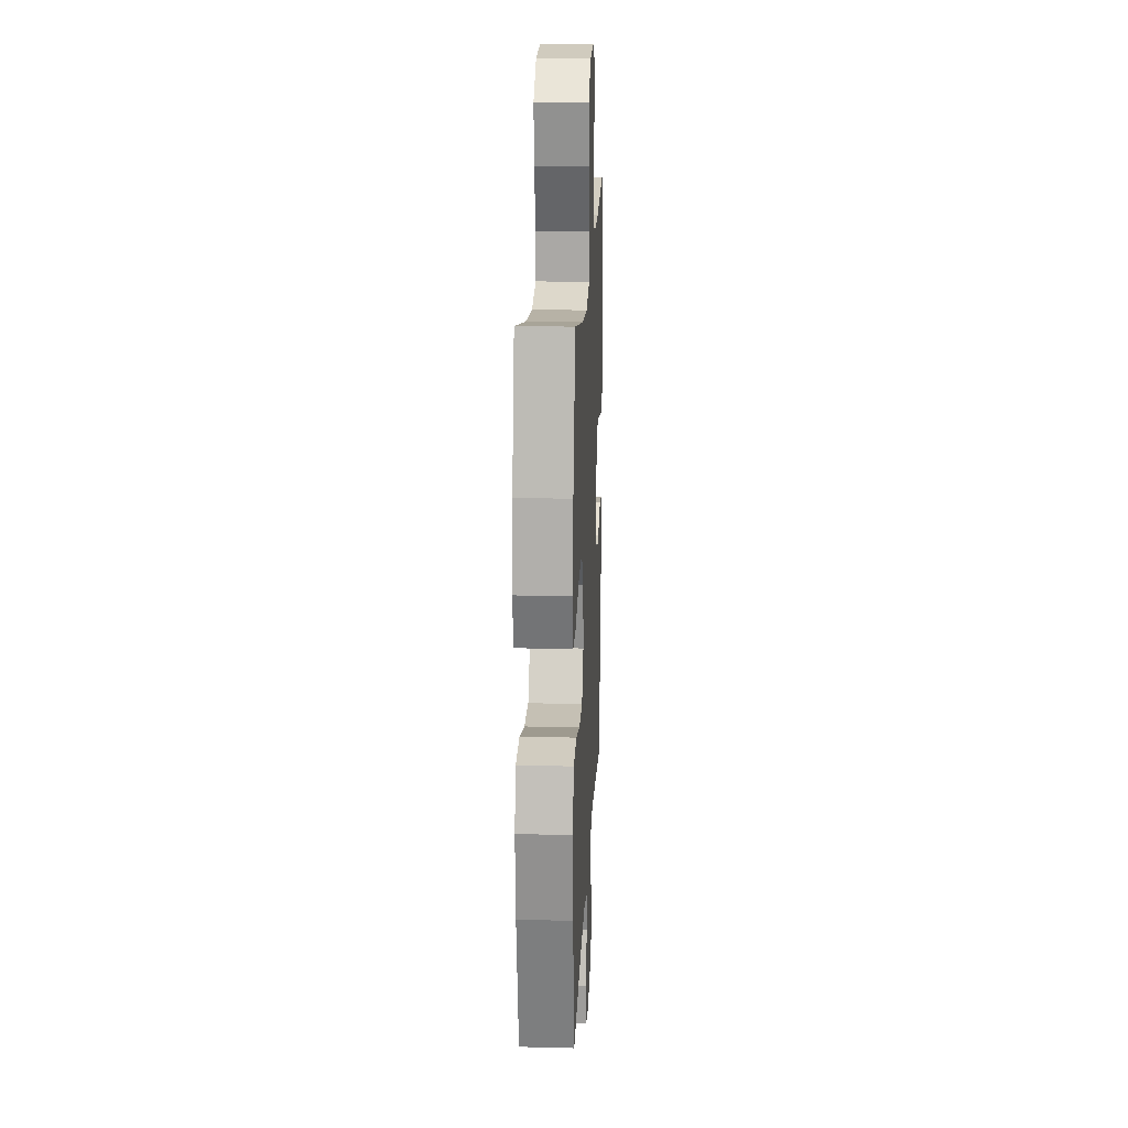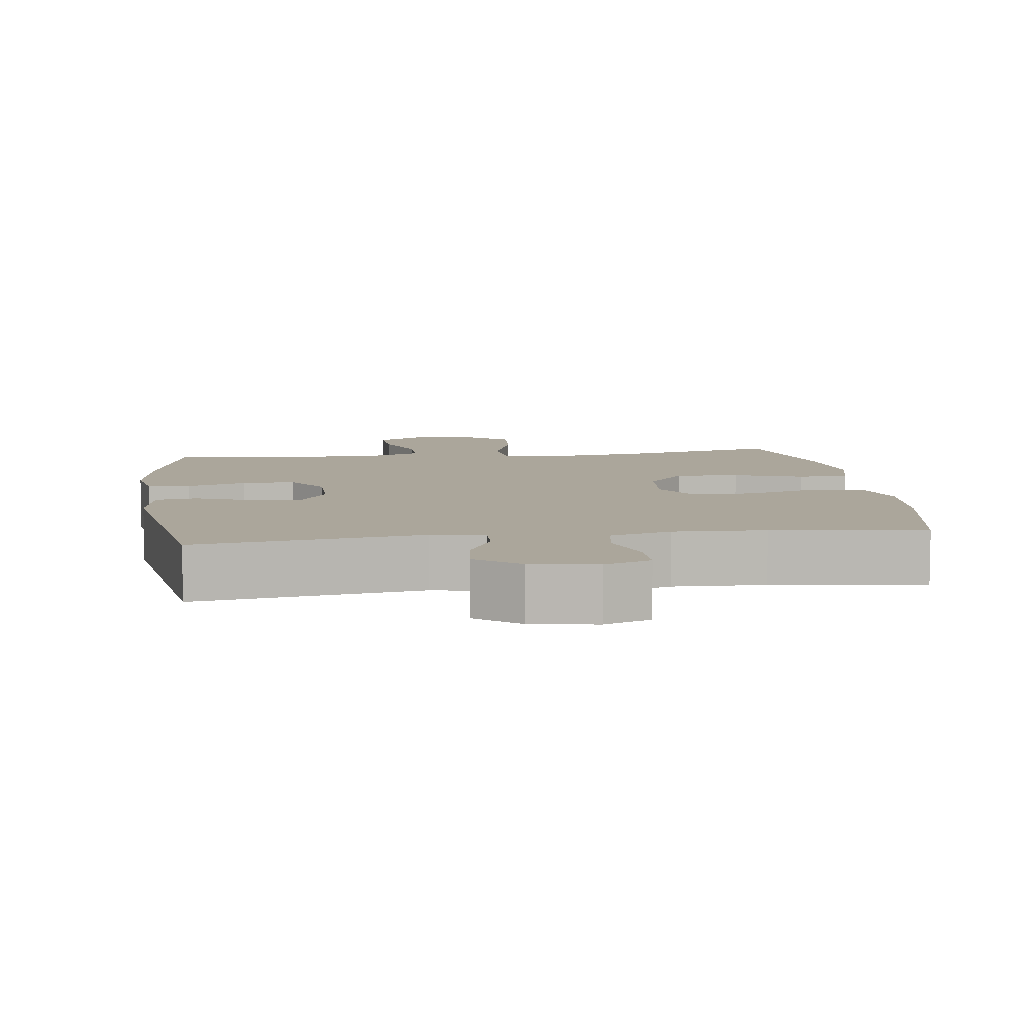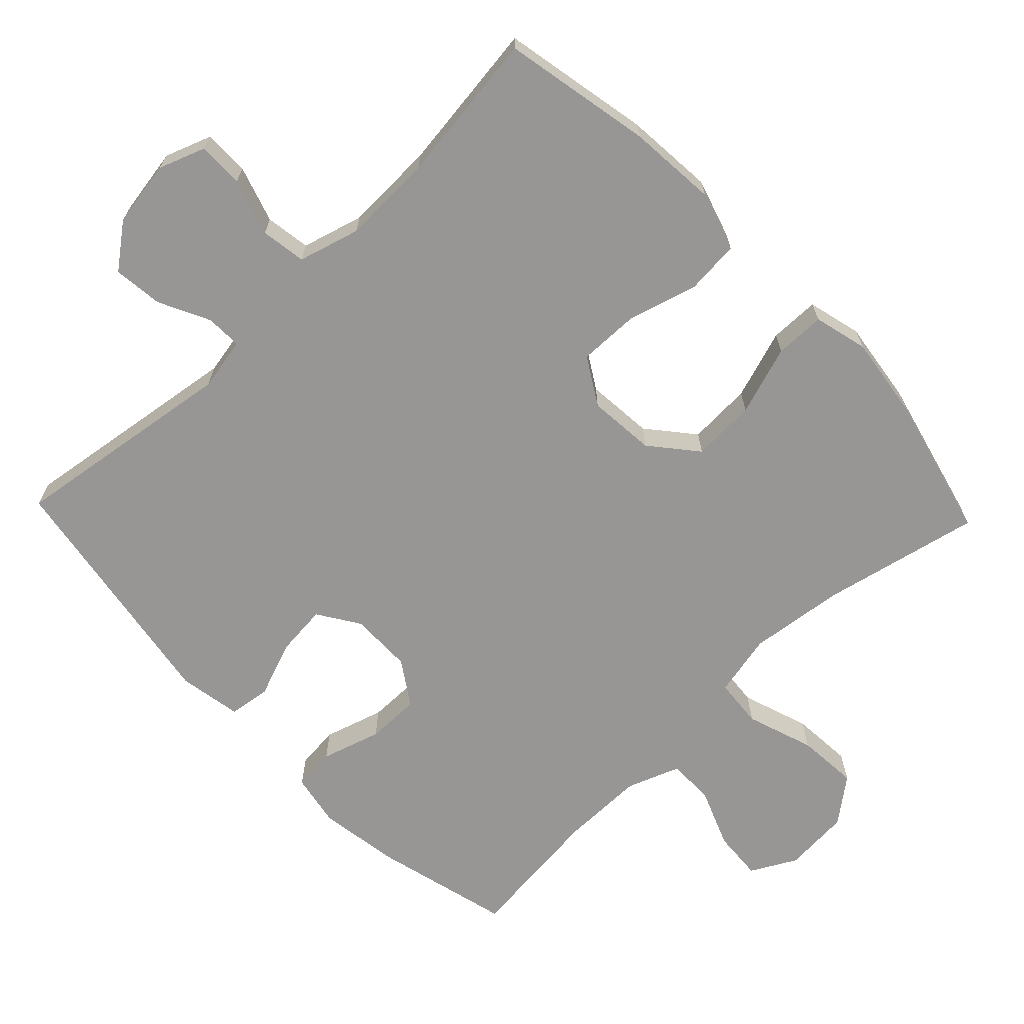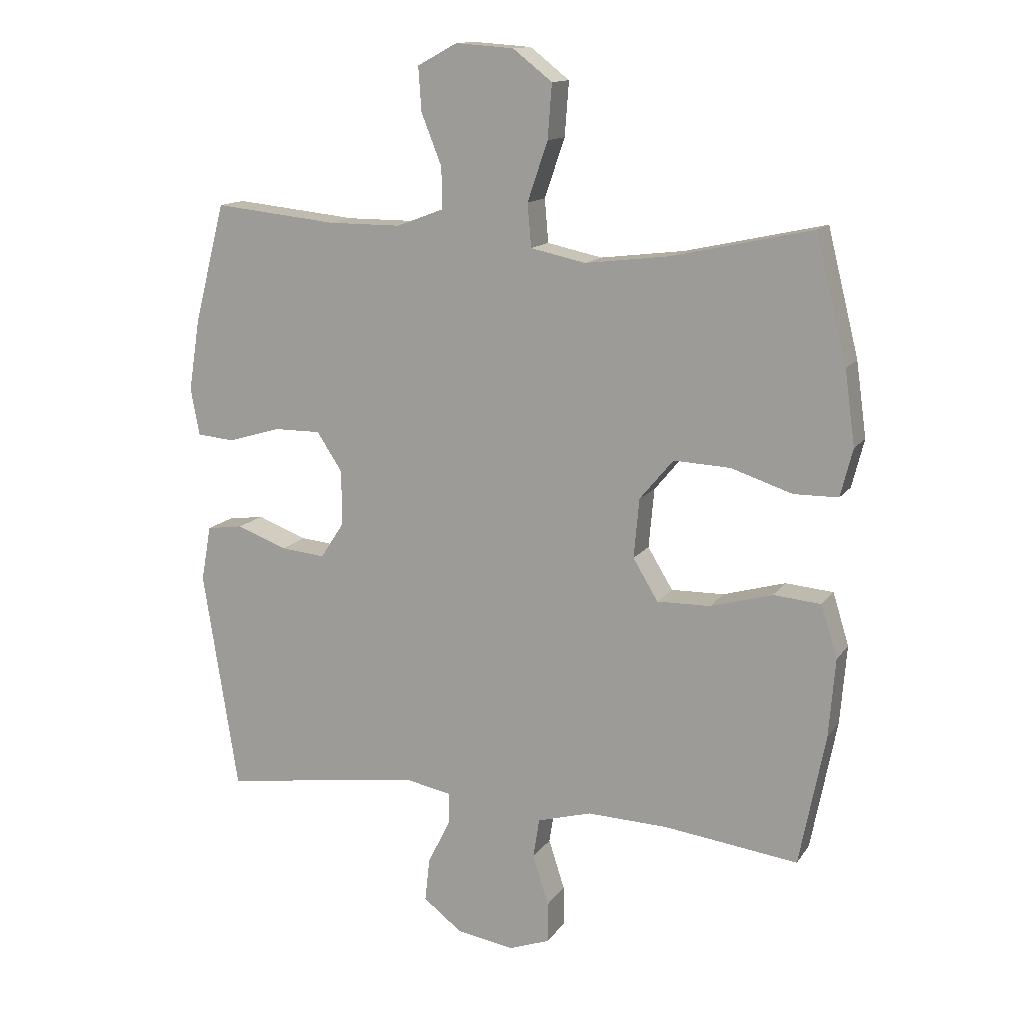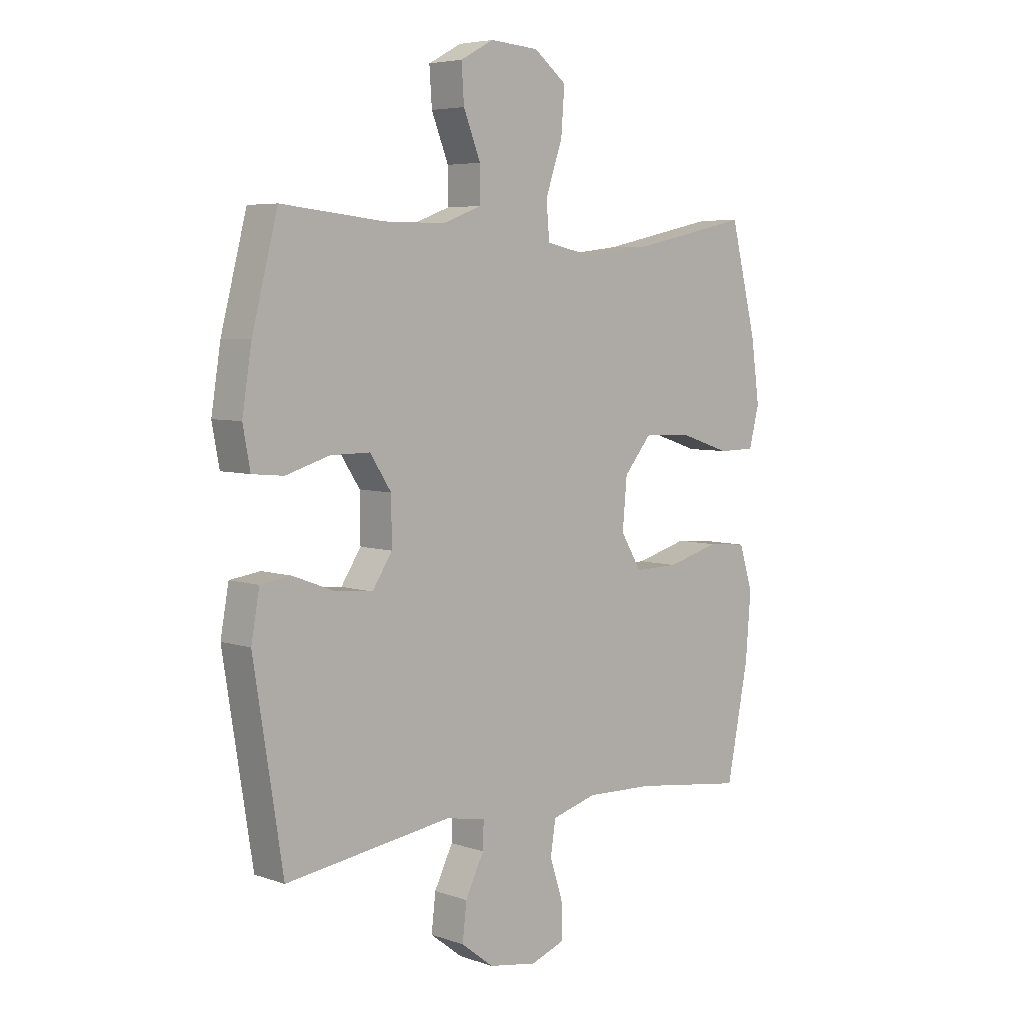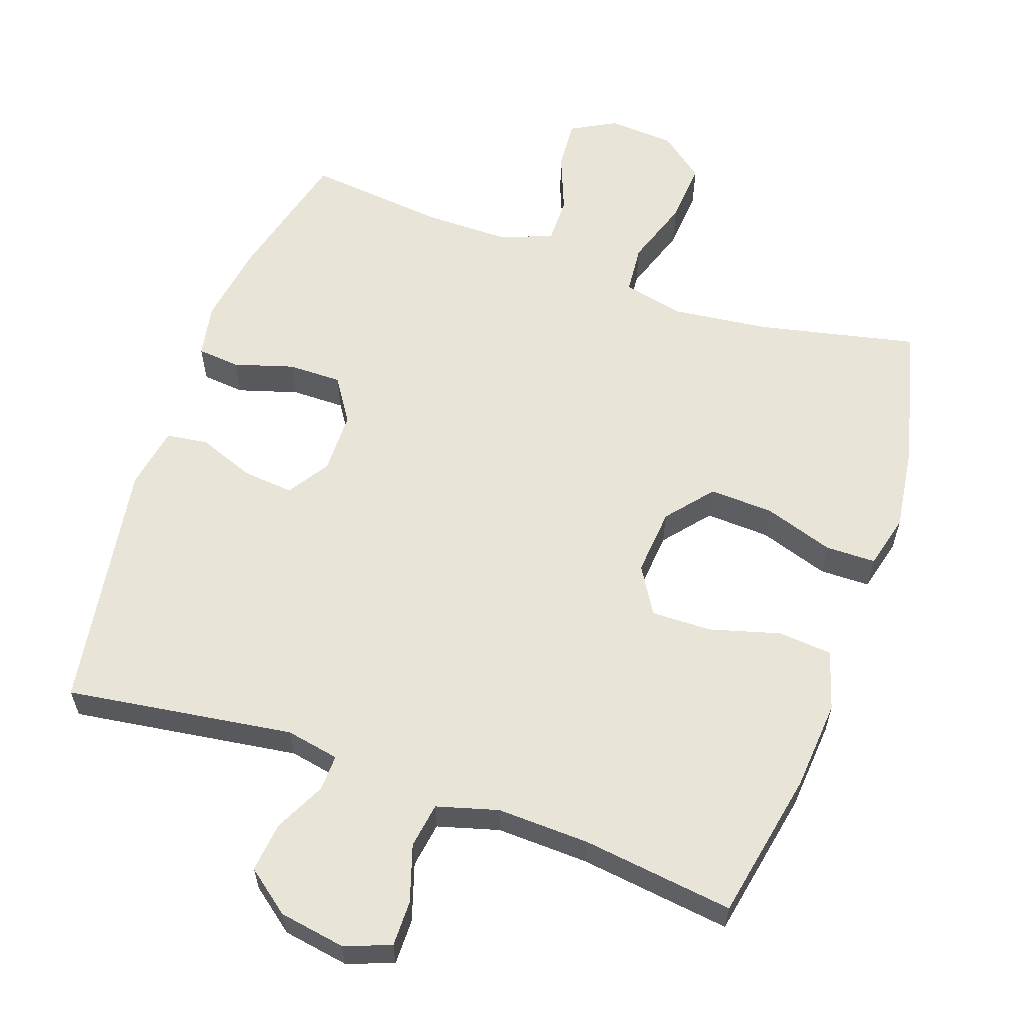
<metadata>
{"format":"obj","ext":"obj","renderer":"f3d","projection":"perspective","resolution":1024,"background":"white","views":[{"elev":19.3,"azim":-87.3,"up":"+Z"},{"elev":7.9,"azim":172.4,"up":"+Y"},{"elev":-67.9,"azim":-136.3,"up":"+Y"},{"elev":13.4,"azim":-158.2,"up":"+Z"},{"elev":5.5,"azim":136.5,"up":"+Z"},{"elev":60.3,"azim":-160.7,"up":"+Y"}]}
</metadata>
<code>
o path1292
v -0.5599 0.0375 0.2921
v -0.5767 0.0375 0.1707
v -0.557 0.0375 0.09294
v -0.4848 0.0375 0.09204
v -0.3852 0.0375 0.1249
v -0.2931 0.0375 0.1292
v -0.2384 0.0375 0.06328
v -0.2297 0.0375 -0.03333
v -0.2703 0.0375 -0.1007
v -0.3569 0.0375 -0.09909
v -0.4579 0.0375 -0.07056
v -0.5354 0.0375 -0.07732
v -0.5617 0.0375 -0.1623
v -0.5512 0.0375 -0.2911
v -0.5091 0.0375 -0.5056
v -0.2909 0.0375 -0.4773
v -0.1592 0.0375 -0.4727
v -0.07103 0.0375 -0.4976
v -0.06109 0.0375 -0.5625
v -0.08711 0.0375 -0.644
v -0.08748 0.0375 -0.7097
v -0.02078 0.0375 -0.7342
v 0.07371 0.0375 -0.7184
v 0.1365 0.0375 -0.67
v 0.1286 0.0375 -0.5989
v 0.09236 0.0375 -0.5257
v 0.09071 0.0375 -0.4738
v 0.1672 0.0375 -0.4592
v 0.4928 0.0375 -0.5056
v 0.5498 0.0375 -0.1446
v 0.5337 0.0375 -0.05443
v 0.4741 0.0375 -0.04603
v 0.3927 0.0375 -0.07663
v 0.3198 0.0375 -0.08362
v 0.2811 0.0375 -0.02421
v 0.282 0.0375 0.06518
v 0.3234 0.0375 0.1283
v 0.4002 0.0375 0.1278
v 0.4857 0.0375 0.1018
v 0.547 0.0375 0.1076
v 0.5613 0.0375 0.1846
v 0.5429 0.0375 0.3014
v 0.4928 0.0375 0.4961
v 0.2919 0.0375 0.475
v 0.1726 0.0375 0.4749
v 0.09662 0.0375 0.5034
v 0.09679 0.0375 0.5703
v 0.1302 0.0375 0.6541
v 0.1351 0.0375 0.7259
v 0.07012 0.0375 0.761
v -0.02457 0.0375 0.754
v -0.08838 0.0375 0.704
v -0.08169 0.0375 0.6162
v -0.04875 0.0375 0.5195
v -0.05479 0.0375 0.4491
v -0.1446 0.0375 0.4299
v -0.2812 0.0375 0.4464
v -0.5091 0.0375 0.4961
v -0.5599 -0.0375 0.2921
v -0.5767 -0.0375 0.1707
v -0.557 -0.0375 0.09294
v -0.4848 -0.0375 0.09204
v -0.3852 -0.0375 0.1249
v -0.2931 -0.0375 0.1292
v -0.2384 -0.0375 0.06328
v -0.2297 -0.0375 -0.03333
v -0.2703 -0.0375 -0.1007
v -0.3569 -0.0375 -0.09909
v -0.4579 -0.0375 -0.07056
v -0.5354 -0.0375 -0.07732
v -0.5617 -0.0375 -0.1623
v -0.5512 -0.0375 -0.2911
v -0.5091 -0.0375 -0.5056
v -0.2909 -0.0375 -0.4773
v -0.1592 -0.0375 -0.4727
v -0.07103 -0.0375 -0.4976
v -0.06109 -0.0375 -0.5625
v -0.08711 -0.0375 -0.644
v -0.08748 -0.0375 -0.7097
v -0.02078 -0.0375 -0.7342
v 0.07371 -0.0375 -0.7184
v 0.1365 -0.0375 -0.67
v 0.1286 -0.0375 -0.5989
v 0.09236 -0.0375 -0.5257
v 0.09071 -0.0375 -0.4738
v 0.1672 -0.0375 -0.4592
v 0.4928 -0.0375 -0.5056
v 0.5498 -0.0375 -0.1446
v 0.5337 -0.0375 -0.05443
v 0.4741 -0.0375 -0.04603
v 0.3927 -0.0375 -0.07663
v 0.3198 -0.0375 -0.08362
v 0.2811 -0.0375 -0.02421
v 0.282 -0.0375 0.06518
v 0.3234 -0.0375 0.1283
v 0.4002 -0.0375 0.1278
v 0.4857 -0.0375 0.1018
v 0.547 -0.0375 0.1076
v 0.5613 -0.0375 0.1846
v 0.5429 -0.0375 0.3014
v 0.4928 -0.0375 0.4961
v 0.2919 -0.0375 0.475
v 0.1726 -0.0375 0.4749
v 0.09662 -0.0375 0.5034
v 0.09679 -0.0375 0.5703
v 0.1302 -0.0375 0.6541
v 0.1351 -0.0375 0.7259
v 0.07012 -0.0375 0.761
v -0.02457 -0.0375 0.754
v -0.08838 -0.0375 0.704
v -0.08169 -0.0375 0.6162
v -0.04875 -0.0375 0.5195
v -0.05479 -0.0375 0.4491
v -0.1446 -0.0375 0.4299
v -0.2812 -0.0375 0.4464
v -0.5091 -0.0375 0.4961
v 0.1351 0.0375 0.7259
v 0.1351 0.0375 0.7259
v 0.07012 0.0375 0.761
v -0.02457 0.0375 0.754
v -0.08838 0.0375 0.704
v 0.1302 0.0375 0.6541
v -0.08169 0.0375 0.6162
v 0.09679 0.0375 0.5703
v -0.04875 0.0375 0.5195
v 0.09662 0.0375 0.5034
v 0.09662 0.0375 0.5034
v -0.05479 0.0375 0.4491
v -0.05479 0.0375 0.4491
v 0.1726 0.0375 0.4749
v 0.4928 0.0375 0.4961
v 0.4928 0.0375 0.4961
v 0.2919 0.0375 0.475
v -0.2812 0.0375 0.4464
v -0.5091 0.0375 0.4961
v -0.5091 0.0375 0.4961
v -0.1446 0.0375 0.4299
v 0.5429 0.0375 0.3014
v -0.5599 0.0375 0.2921
v 0.5613 0.0375 0.1846
v -0.5767 0.0375 0.1707
v 0.547 0.0375 0.1076
v 0.547 0.0375 0.1076
v 0.3234 0.0375 0.1283
v 0.4002 0.0375 0.1278
v -0.3852 0.0375 0.1249
v -0.2931 0.0375 0.1292
v -0.557 0.0375 0.09294
v -0.557 0.0375 0.09294
v -0.2384 0.0375 0.06328
v 0.282 0.0375 0.06518
v 0.4857 0.0375 0.1018
v -0.4848 0.0375 0.09204
v 0.2811 0.0375 -0.02421
v -0.2297 0.0375 -0.03333
v 0.3198 0.0375 -0.08362
v 0.3198 0.0375 -0.08362
v -0.2703 0.0375 -0.1007
v 0.5337 0.0375 -0.05443
v 0.5337 0.0375 -0.05443
v 0.4741 0.0375 -0.04603
v 0.3927 0.0375 -0.07663
v 0.5498 0.0375 -0.1446
v -0.3569 0.0375 -0.09909
v -0.4579 0.0375 -0.07056
v -0.5354 0.0375 -0.07732
v -0.5354 0.0375 -0.07732
v -0.5617 0.0375 -0.1623
v -0.5512 0.0375 -0.2911
v 0.4928 0.0375 -0.5056
v 0.4928 0.0375 -0.5056
v 0.09071 0.0375 -0.4738
v 0.09071 0.0375 -0.4738
v 0.1672 0.0375 -0.4592
v -0.1592 0.0375 -0.4727
v -0.07103 0.0375 -0.4976
v -0.07103 0.0375 -0.4976
v -0.2909 0.0375 -0.4773
v 0.09236 0.0375 -0.5257
v -0.5091 0.0375 -0.5056
v -0.5091 0.0375 -0.5056
v -0.06109 0.0375 -0.5625
v 0.1286 0.0375 -0.5989
v -0.08711 0.0375 -0.644
v 0.1365 0.0375 -0.67
v -0.08748 0.0375 -0.7097
v -0.08748 0.0375 -0.7097
v 0.07371 0.0375 -0.7184
v -0.02078 0.0375 -0.7342
v 0.1351 -0.0375 0.7259
v 0.1351 -0.0375 0.7259
v 0.07012 -0.0375 0.761
v -0.02457 -0.0375 0.754
v -0.08838 -0.0375 0.704
v 0.1302 -0.0375 0.6541
v -0.08169 -0.0375 0.6162
v 0.09679 -0.0375 0.5703
v -0.04875 -0.0375 0.5195
v 0.09662 -0.0375 0.5034
v 0.09662 -0.0375 0.5034
v -0.05479 -0.0375 0.4491
v -0.05479 -0.0375 0.4491
v 0.1726 -0.0375 0.4749
v 0.4928 -0.0375 0.4961
v 0.4928 -0.0375 0.4961
v 0.2919 -0.0375 0.475
v -0.2812 -0.0375 0.4464
v -0.5091 -0.0375 0.4961
v -0.5091 -0.0375 0.4961
v -0.1446 -0.0375 0.4299
v 0.5429 -0.0375 0.3014
v -0.5599 -0.0375 0.2921
v 0.5613 -0.0375 0.1846
v -0.5767 -0.0375 0.1707
v 0.547 -0.0375 0.1076
v 0.547 -0.0375 0.1076
v 0.3234 -0.0375 0.1283
v 0.4002 -0.0375 0.1278
v -0.3852 -0.0375 0.1249
v -0.2931 -0.0375 0.1292
v -0.557 -0.0375 0.09294
v -0.557 -0.0375 0.09294
v -0.2384 -0.0375 0.06328
v 0.282 -0.0375 0.06518
v 0.4857 -0.0375 0.1018
v -0.4848 -0.0375 0.09204
v 0.2811 -0.0375 -0.02421
v -0.2297 -0.0375 -0.03333
v 0.3198 -0.0375 -0.08362
v 0.3198 -0.0375 -0.08362
v -0.2703 -0.0375 -0.1007
v 0.5337 -0.0375 -0.05443
v 0.5337 -0.0375 -0.05443
v 0.4741 -0.0375 -0.04603
v 0.3927 -0.0375 -0.07663
v 0.5498 -0.0375 -0.1446
v -0.3569 -0.0375 -0.09909
v -0.4579 -0.0375 -0.07056
v -0.5354 -0.0375 -0.07732
v -0.5354 -0.0375 -0.07732
v -0.5617 -0.0375 -0.1623
v -0.5512 -0.0375 -0.2911
v 0.4928 -0.0375 -0.5056
v 0.4928 -0.0375 -0.5056
v 0.09071 -0.0375 -0.4738
v 0.09071 -0.0375 -0.4738
v 0.1672 -0.0375 -0.4592
v -0.1592 -0.0375 -0.4727
v -0.07103 -0.0375 -0.4976
v -0.07103 -0.0375 -0.4976
v -0.2909 -0.0375 -0.4773
v 0.09236 -0.0375 -0.5257
v -0.5091 -0.0375 -0.5056
v -0.5091 -0.0375 -0.5056
v -0.06109 -0.0375 -0.5625
v 0.1286 -0.0375 -0.5989
v -0.08711 -0.0375 -0.644
v 0.1365 -0.0375 -0.67
v -0.08748 -0.0375 -0.7097
v -0.08748 -0.0375 -0.7097
v 0.07371 -0.0375 -0.7184
v -0.02078 -0.0375 -0.7342
f 242 251 237
f 242 237 241
f 237 238 241
f 190 192 195
f 219 214 226
f 257 261 255
f 197 198 199
f 252 249 255
f 213 225 215
f 221 226 214
f 195 193 196
f 201 223 224
f 245 228 231
f 228 245 227
f 198 197 196
f 256 261 258
f 256 255 261
f 245 231 249
f 223 228 224
f 201 199 198
f 262 257 259
f 212 207 208
f 227 245 229
f 241 238 239
f 214 219 212
f 203 201 224
f 220 207 219
f 206 217 211
f 220 223 210
f 243 229 247
f 211 218 213
f 248 231 251
f 203 217 206
f 251 242 253
f 210 223 201
f 211 217 218
f 224 228 227
f 206 211 204
f 245 249 252
f 192 193 195
f 212 219 207
f 203 224 217
f 252 255 256
f 195 196 197
f 247 229 245
f 194 196 193
f 237 251 231
f 261 257 262
f 235 236 234
f 249 231 248
f 218 225 213
f 199 201 203
f 207 220 210
f 229 243 235
f 235 243 236
f 234 236 232
f 118 50 108 191
f 50 51 109 108
f 51 52 110 109
f 48 49 107 106
f 52 53 111 110
f 47 48 106 105
f 53 54 112 111
f 127 47 105 200
f 54 129 202 112
f 45 46 104 103
f 132 44 102 205
f 44 45 103 102
f 57 136 209 115
f 55 56 114 113
f 56 57 115 114
f 42 43 101 100
f 58 1 59 116
f 41 42 100 99
f 1 2 60 59
f 143 41 99 216
f 37 38 96 95
f 5 6 64 63
f 2 149 222 60
f 6 7 65 64
f 36 37 95 94
f 39 40 98 97
f 38 39 97 96
f 4 5 63 62
f 3 4 62 61
f 35 36 94 93
f 7 8 66 65
f 157 35 93 230
f 8 9 67 66
f 160 32 90 233
f 32 33 91 90
f 30 31 89 88
f 10 11 69 68
f 11 167 240 69
f 33 34 92 91
f 12 13 71 70
f 9 10 68 67
f 13 14 72 71
f 171 30 88 244
f 173 28 86 246
f 17 177 250 75
f 16 17 75 74
f 26 27 85 84
f 181 16 74 254
f 14 15 73 72
f 28 29 87 86
f 18 19 77 76
f 25 26 84 83
f 19 20 78 77
f 24 25 83 82
f 20 187 260 78
f 23 24 82 81
f 22 23 81 80
f 21 22 80 79
f 169 164 178
f 169 168 164
f 164 168 165
f 117 122 119
f 146 153 141
f 184 182 188
f 124 126 125
f 179 182 176
f 140 142 152
f 148 141 153
f 122 123 120
f 128 151 150
f 172 158 155
f 155 154 172
f 125 123 124
f 183 185 188
f 183 188 182
f 172 176 158
f 150 151 155
f 128 125 126
f 189 186 184
f 139 135 134
f 154 156 172
f 168 166 165
f 141 139 146
f 130 151 128
f 147 146 134
f 133 138 144
f 147 137 150
f 170 174 156
f 138 140 145
f 175 178 158
f 130 133 144
f 178 180 169
f 137 128 150
f 138 145 144
f 151 154 155
f 133 131 138
f 172 179 176
f 119 122 120
f 139 134 146
f 130 144 151
f 179 183 182
f 122 124 123
f 174 172 156
f 121 120 123
f 164 158 178
f 188 189 184
f 162 161 163
f 176 175 158
f 145 140 152
f 126 130 128
f 134 137 147
f 156 162 170
f 162 163 170
f 161 159 163

</code>
